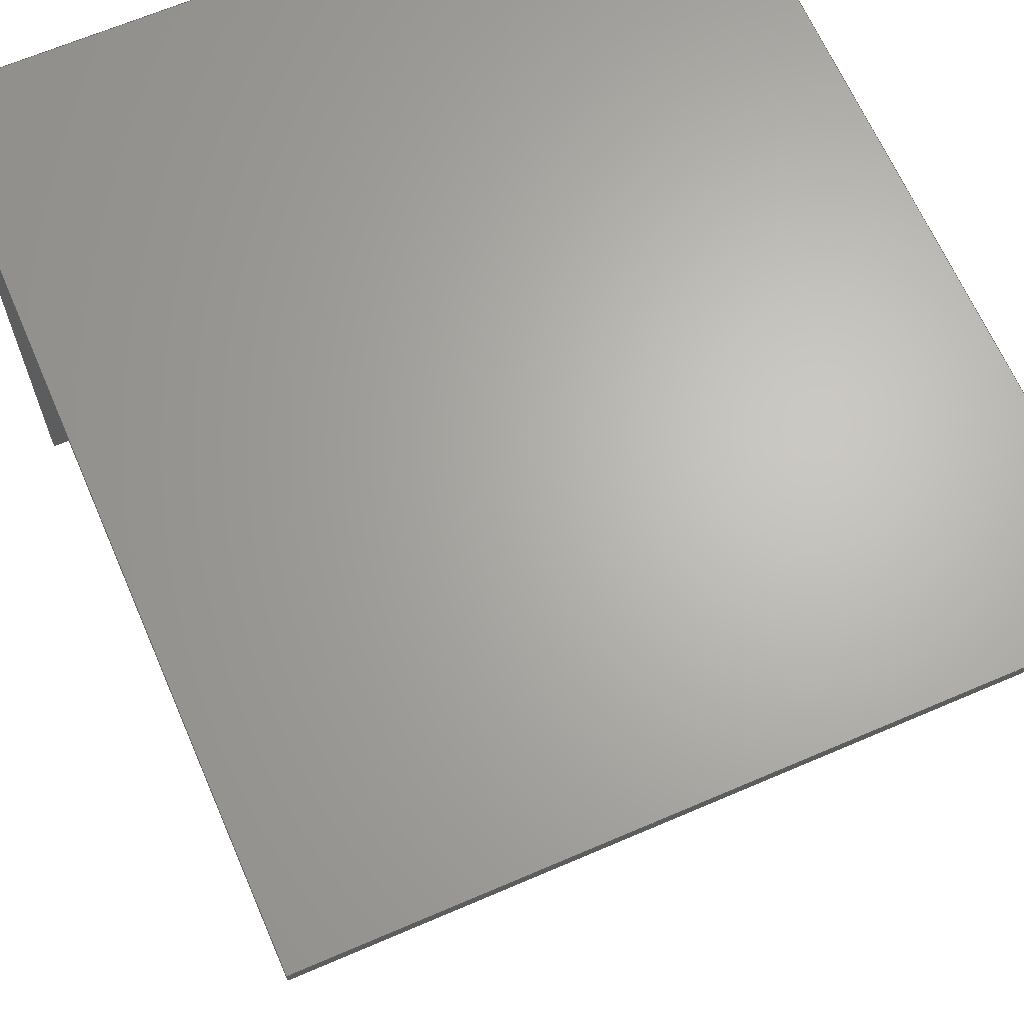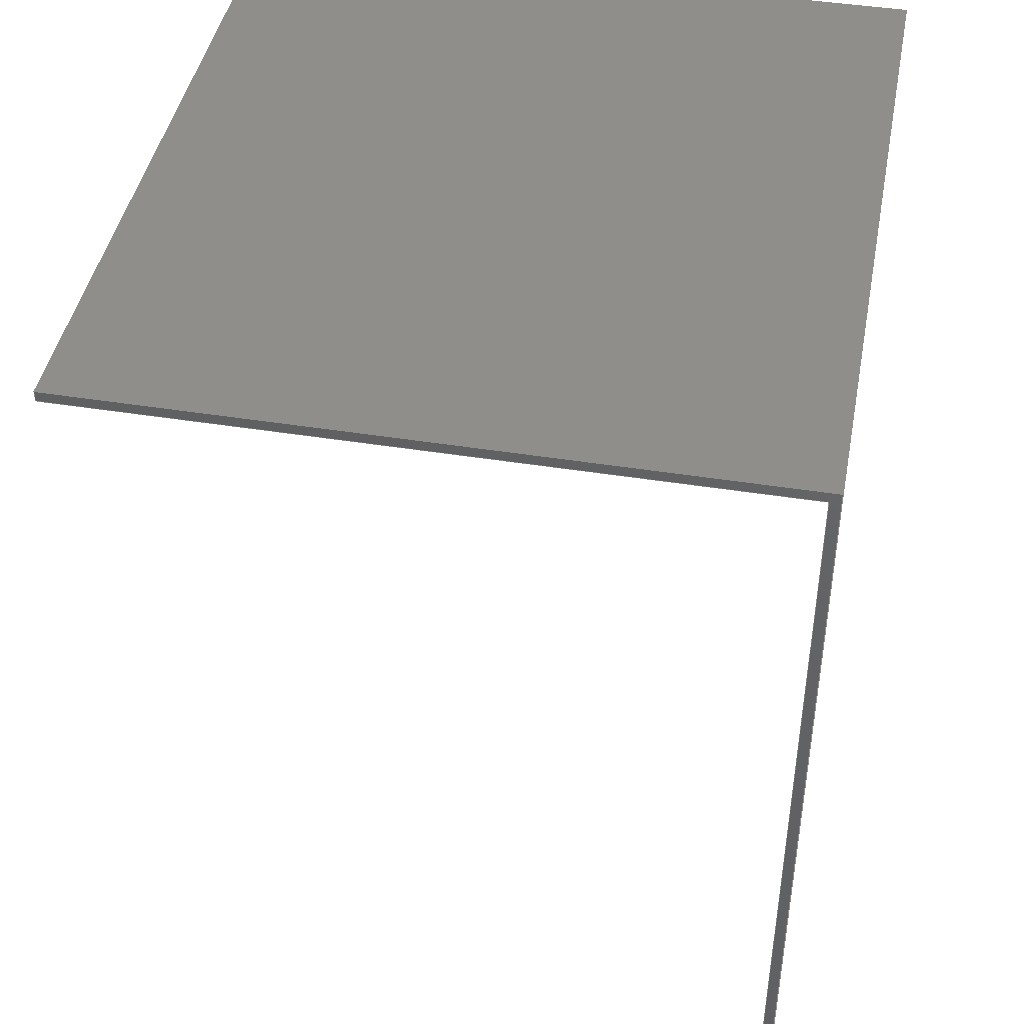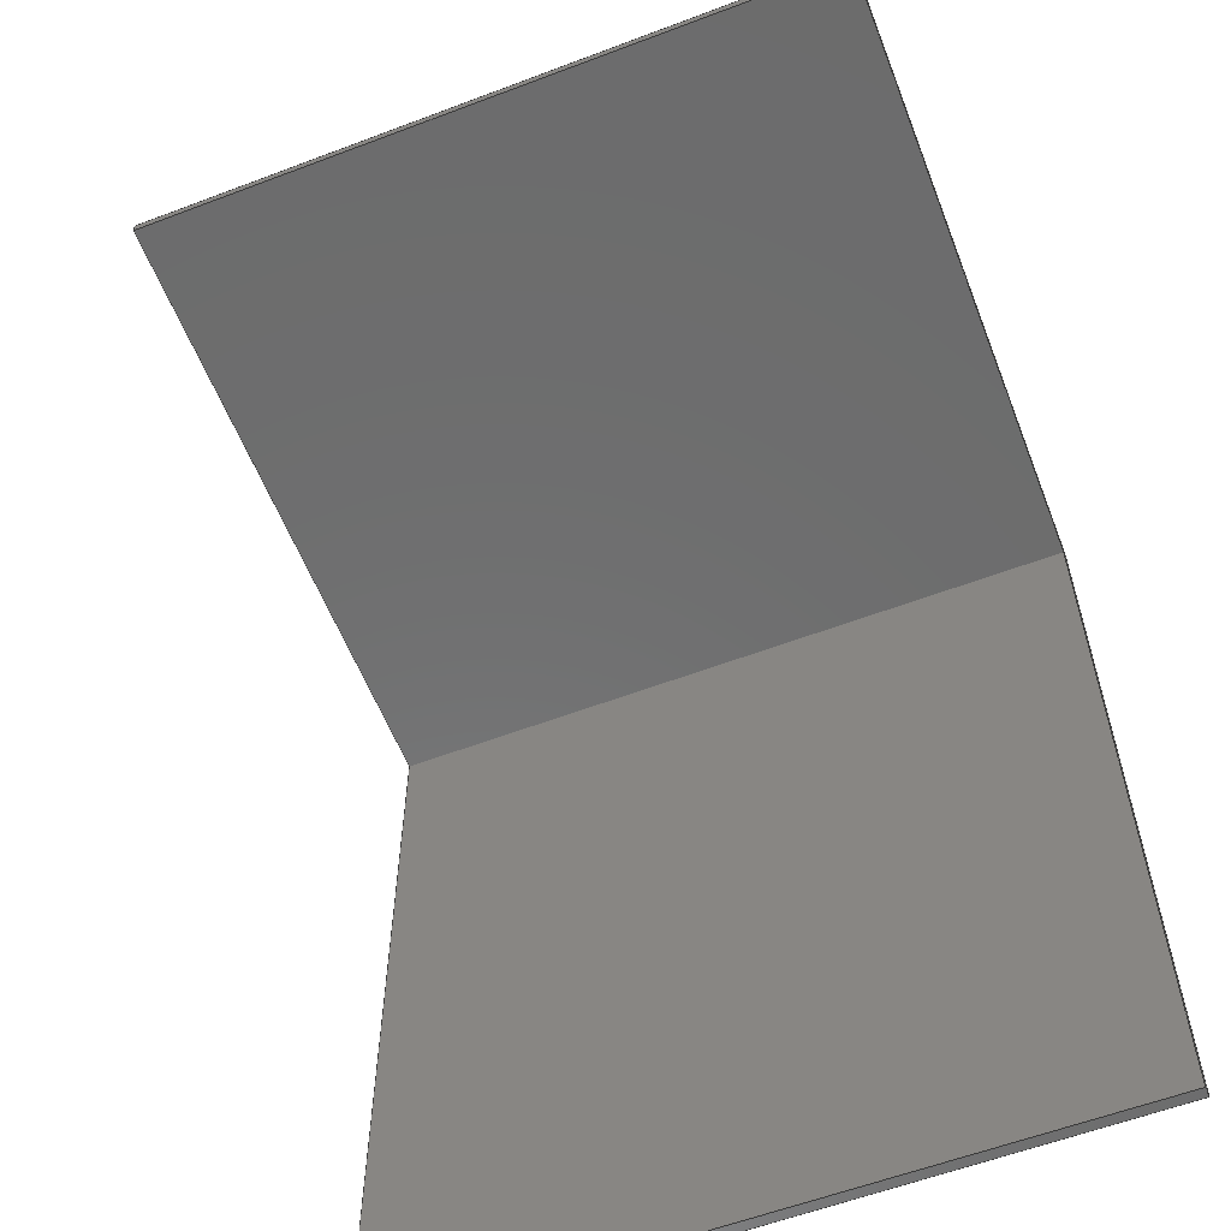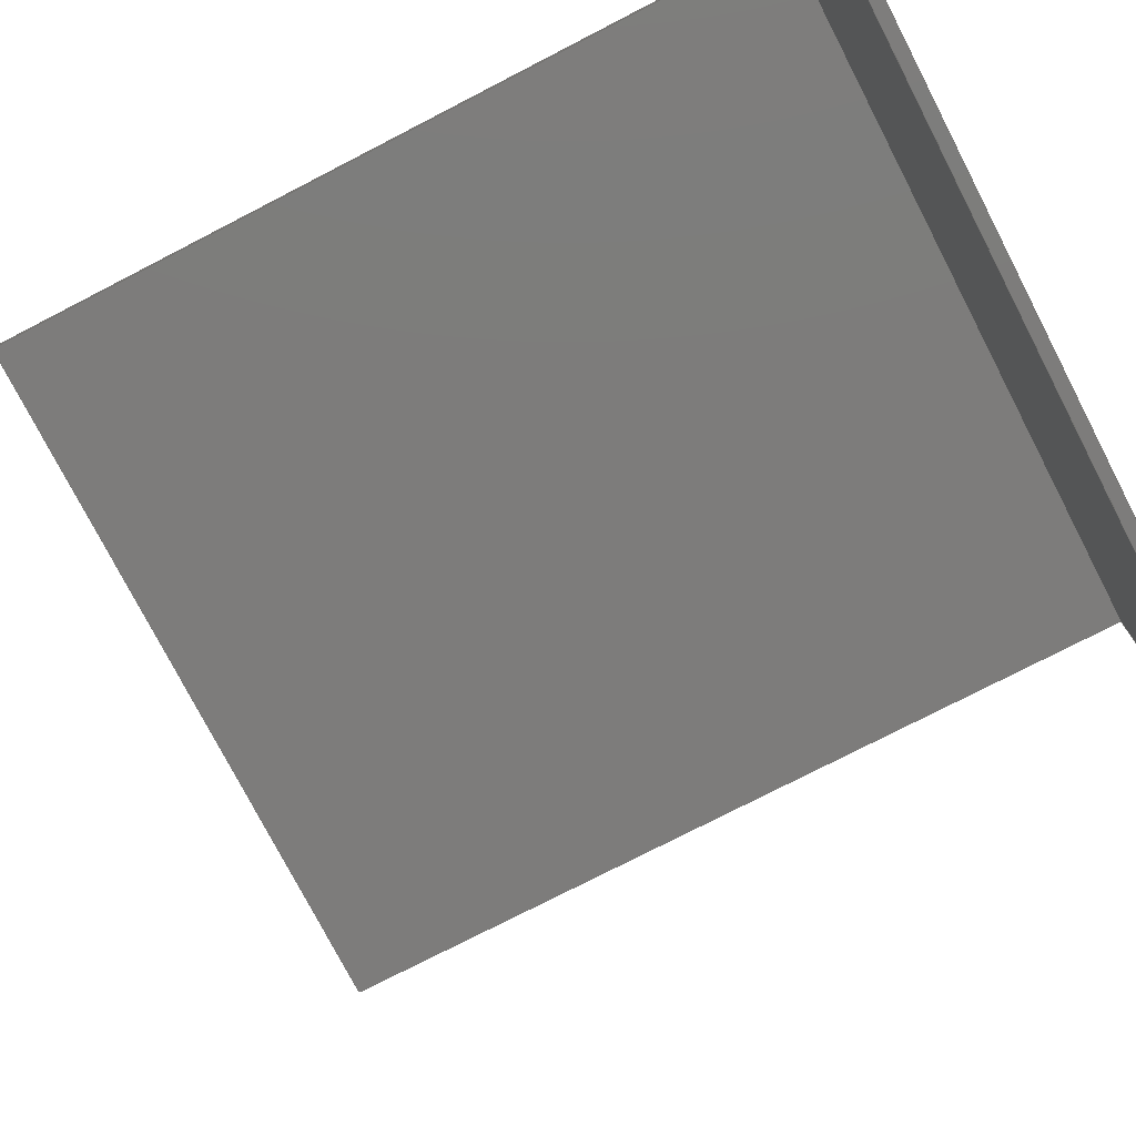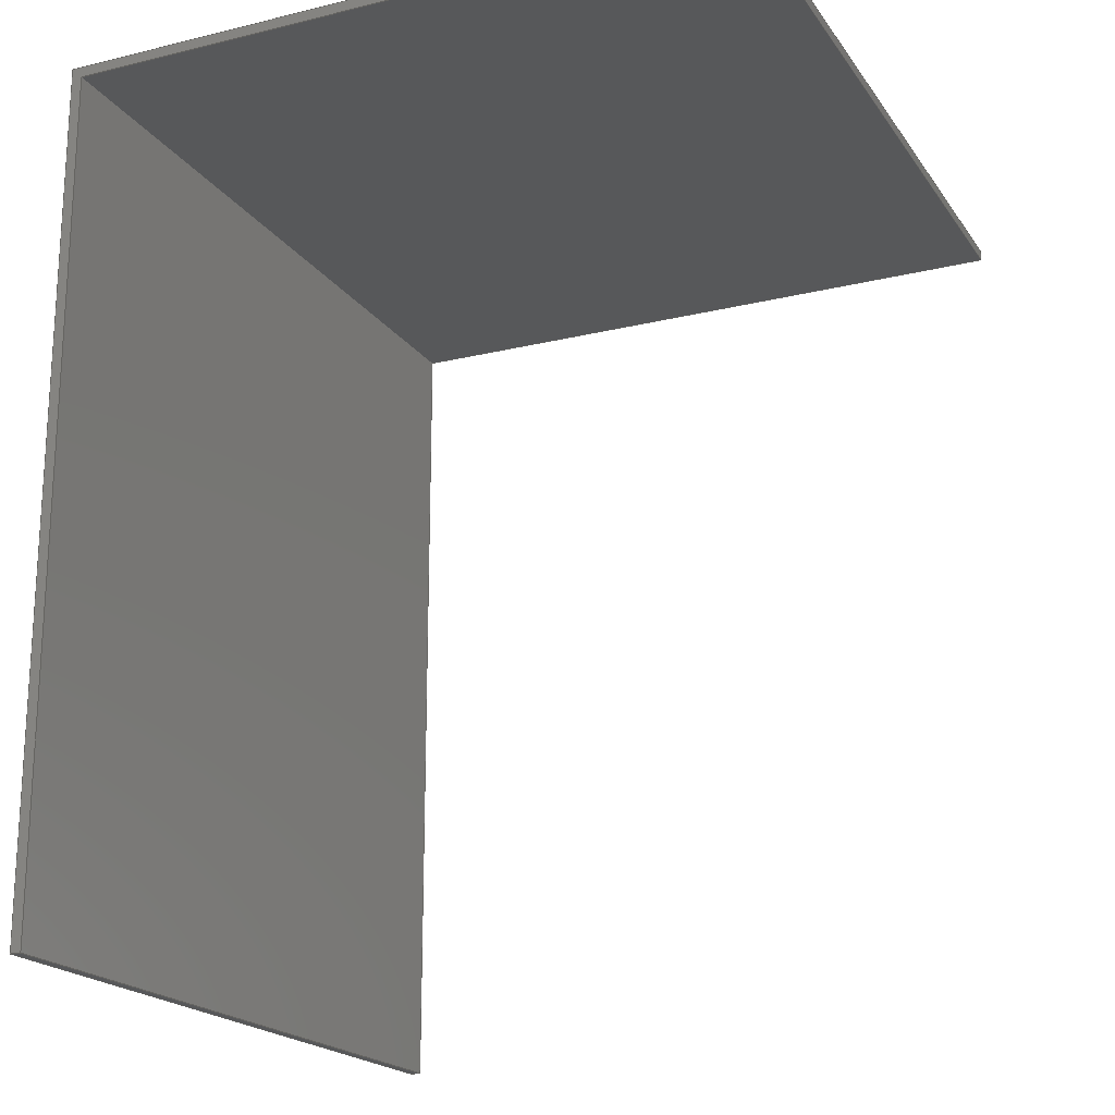
<metadata>
{"format":"step","ext":"step","renderer":"f3d","projection":"perspective","resolution":1024,"background":"white","views":[{"elev":65.6,"azim":156.6,"up":"+Y"},{"elev":43.7,"azim":100.7,"up":"+Z"},{"elev":-58.8,"azim":21.3,"up":"+Z"},{"elev":-75.9,"azim":-62.7,"up":"+Y"},{"elev":-19.7,"azim":-65.6,"up":"+Z"}]}
</metadata>
<code>
ISO-10303-21;
DATA;
#1=MECHANICAL_DESIGN_GEOMETRIC_PRESENTATION_REPRESENTATION('',(#4),#240);
#2=SHAPE_REPRESENTATION_RELATIONSHIP('SRR','None',#247,#3);
#3=ADVANCED_BREP_SHAPE_REPRESENTATION('',(#5),#239);
#4=STYLED_ITEM('',(#256),#5);
#5=MANIFOLD_SOLID_BREP('Body1',#140);
#6=FACE_OUTER_BOUND('',#14,.T.);
#7=FACE_OUTER_BOUND('',#15,.T.);
#8=FACE_OUTER_BOUND('',#16,.T.);
#9=FACE_OUTER_BOUND('',#17,.T.);
#10=FACE_OUTER_BOUND('',#18,.T.);
#11=FACE_OUTER_BOUND('',#19,.T.);
#12=FACE_OUTER_BOUND('',#20,.T.);
#13=FACE_OUTER_BOUND('',#21,.T.);
#14=EDGE_LOOP('',(#88,#89,#90,#91));
#15=EDGE_LOOP('',(#92,#93,#94,#95));
#16=EDGE_LOOP('',(#96,#97,#98,#99));
#17=EDGE_LOOP('',(#100,#101,#102,#103));
#18=EDGE_LOOP('',(#104,#105,#106,#107,#108,#109));
#19=EDGE_LOOP('',(#110,#111,#112,#113,#114,#115));
#20=EDGE_LOOP('',(#116,#117,#118,#119));
#21=EDGE_LOOP('',(#120,#121,#122,#123));
#22=LINE('',#202,#40);
#23=LINE('',#204,#41);
#24=LINE('',#206,#42);
#25=LINE('',#207,#43);
#26=LINE('',#211,#44);
#27=LINE('',#213,#45);
#28=LINE('',#215,#46);
#29=LINE('',#216,#47);
#30=LINE('',#218,#48);
#31=LINE('',#219,#49);
#32=LINE('',#223,#50);
#33=LINE('',#225,#51);
#34=LINE('',#227,#52);
#35=LINE('',#228,#53);
#36=LINE('',#230,#54);
#37=LINE('',#231,#55);
#38=LINE('',#233,#56);
#39=LINE('',#234,#57);
#40=VECTOR('',#166,1);
#41=VECTOR('',#167,1);
#42=VECTOR('',#168,1);
#43=VECTOR('',#169,1);
#44=VECTOR('',#172,1);
#45=VECTOR('',#173,1);
#46=VECTOR('',#174,1);
#47=VECTOR('',#175,1);
#48=VECTOR('',#178,1);
#49=VECTOR('',#179,1);
#50=VECTOR('',#182,1);
#51=VECTOR('',#183,1);
#52=VECTOR('',#184,1);
#53=VECTOR('',#185,1);
#54=VECTOR('',#188,1);
#55=VECTOR('',#189,1);
#56=VECTOR('',#192,1);
#57=VECTOR('',#193,1);
#58=VERTEX_POINT('',#200);
#59=VERTEX_POINT('',#201);
#60=VERTEX_POINT('',#203);
#61=VERTEX_POINT('',#205);
#62=VERTEX_POINT('',#209);
#63=VERTEX_POINT('',#210);
#64=VERTEX_POINT('',#212);
#65=VERTEX_POINT('',#214);
#66=VERTEX_POINT('',#221);
#67=VERTEX_POINT('',#222);
#68=VERTEX_POINT('',#224);
#69=VERTEX_POINT('',#226);
#70=EDGE_CURVE('',#58,#59,#22,.T.);
#71=EDGE_CURVE('',#59,#60,#23,.T.);
#72=EDGE_CURVE('',#61,#60,#24,.T.);
#73=EDGE_CURVE('',#58,#61,#25,.T.);
#74=EDGE_CURVE('',#62,#63,#26,.T.);
#75=EDGE_CURVE('',#63,#64,#27,.T.);
#76=EDGE_CURVE('',#65,#64,#28,.T.);
#77=EDGE_CURVE('',#62,#65,#29,.T.);
#78=EDGE_CURVE('',#64,#61,#30,.T.);
#79=EDGE_CURVE('',#60,#65,#31,.T.);
#80=EDGE_CURVE('',#66,#67,#32,.T.);
#81=EDGE_CURVE('',#67,#68,#33,.T.);
#82=EDGE_CURVE('',#69,#68,#34,.T.);
#83=EDGE_CURVE('',#66,#69,#35,.T.);
#84=EDGE_CURVE('',#59,#66,#36,.T.);
#85=EDGE_CURVE('',#69,#62,#37,.T.);
#86=EDGE_CURVE('',#67,#58,#38,.T.);
#87=EDGE_CURVE('',#68,#63,#39,.T.);
#88=ORIENTED_EDGE('',*,*,#70,.T.);
#89=ORIENTED_EDGE('',*,*,#71,.T.);
#90=ORIENTED_EDGE('',*,*,#72,.F.);
#91=ORIENTED_EDGE('',*,*,#73,.F.);
#92=ORIENTED_EDGE('',*,*,#74,.T.);
#93=ORIENTED_EDGE('',*,*,#75,.T.);
#94=ORIENTED_EDGE('',*,*,#76,.F.);
#95=ORIENTED_EDGE('',*,*,#77,.F.);
#96=ORIENTED_EDGE('',*,*,#76,.T.);
#97=ORIENTED_EDGE('',*,*,#78,.T.);
#98=ORIENTED_EDGE('',*,*,#72,.T.);
#99=ORIENTED_EDGE('',*,*,#79,.T.);
#100=ORIENTED_EDGE('',*,*,#80,.T.);
#101=ORIENTED_EDGE('',*,*,#81,.T.);
#102=ORIENTED_EDGE('',*,*,#82,.F.);
#103=ORIENTED_EDGE('',*,*,#83,.F.);
#104=ORIENTED_EDGE('',*,*,#84,.T.);
#105=ORIENTED_EDGE('',*,*,#83,.T.);
#106=ORIENTED_EDGE('',*,*,#85,.T.);
#107=ORIENTED_EDGE('',*,*,#77,.T.);
#108=ORIENTED_EDGE('',*,*,#79,.F.);
#109=ORIENTED_EDGE('',*,*,#71,.F.);
#110=ORIENTED_EDGE('',*,*,#86,.T.);
#111=ORIENTED_EDGE('',*,*,#73,.T.);
#112=ORIENTED_EDGE('',*,*,#78,.F.);
#113=ORIENTED_EDGE('',*,*,#75,.F.);
#114=ORIENTED_EDGE('',*,*,#87,.F.);
#115=ORIENTED_EDGE('',*,*,#81,.F.);
#116=ORIENTED_EDGE('',*,*,#87,.T.);
#117=ORIENTED_EDGE('',*,*,#74,.F.);
#118=ORIENTED_EDGE('',*,*,#85,.F.);
#119=ORIENTED_EDGE('',*,*,#82,.T.);
#120=ORIENTED_EDGE('',*,*,#86,.F.);
#121=ORIENTED_EDGE('',*,*,#80,.F.);
#122=ORIENTED_EDGE('',*,*,#84,.F.);
#123=ORIENTED_EDGE('',*,*,#70,.F.);
#124=PLANE('',#154);
#125=PLANE('',#155);
#126=PLANE('',#156);
#127=PLANE('',#157);
#128=PLANE('',#158);
#129=PLANE('',#159);
#130=PLANE('',#160);
#131=PLANE('',#161);
#132=ADVANCED_FACE('',(#6),#124,.T.);
#133=ADVANCED_FACE('',(#7),#125,.T.);
#134=ADVANCED_FACE('',(#8),#126,.T.);
#135=ADVANCED_FACE('',(#9),#127,.T.);
#136=ADVANCED_FACE('',(#10),#128,.T.);
#137=ADVANCED_FACE('',(#11),#129,.T.);
#138=ADVANCED_FACE('',(#12),#130,.T.);
#139=ADVANCED_FACE('',(#13),#131,.F.);
#140=CLOSED_SHELL('',(#132,#133,#134,#135,#136,#137,#138,#139));
#141=DERIVED_UNIT_ELEMENT(#143,1);
#142=DERIVED_UNIT_ELEMENT(#242,3);
#143=(
MASS_UNIT()
NAMED_UNIT(*)
SI_UNIT(.KILO.,.GRAM.)
);
#144=DERIVED_UNIT((#141,#142));
#145=MEASURE_REPRESENTATION_ITEM('density measure',
POSITIVE_RATIO_MEASURE(7850),#144);
#146=PROPERTY_DEFINITION_REPRESENTATION(#151,#148);
#147=PROPERTY_DEFINITION_REPRESENTATION(#152,#149);
#148=REPRESENTATION('material name',(#150),#239);
#149=REPRESENTATION('density',(#145),#239);
#150=DESCRIPTIVE_REPRESENTATION_ITEM('Steel','Steel');
#151=PROPERTY_DEFINITION('material property','material name',#249);
#152=PROPERTY_DEFINITION('material property','density of part',#249);
#153=AXIS2_PLACEMENT_3D('placement',#198,#162,#163);
#154=AXIS2_PLACEMENT_3D('',#199,#164,#165);
#155=AXIS2_PLACEMENT_3D('',#208,#170,#171);
#156=AXIS2_PLACEMENT_3D('',#217,#176,#177);
#157=AXIS2_PLACEMENT_3D('',#220,#180,#181);
#158=AXIS2_PLACEMENT_3D('',#229,#186,#187);
#159=AXIS2_PLACEMENT_3D('',#232,#190,#191);
#160=AXIS2_PLACEMENT_3D('',#235,#194,#195);
#161=AXIS2_PLACEMENT_3D('',#236,#196,#197);
#162=DIRECTION('axis',(0,0,1));
#163=DIRECTION('refdir',(1,0,0));
#164=DIRECTION('center_axis',(0,0,-1));
#165=DIRECTION('ref_axis',(1,0,0));
#166=DIRECTION('',(1,0,8.804e-34));
#167=DIRECTION('',(0,-1,0));
#168=DIRECTION('',(1,0,0));
#169=DIRECTION('',(0,-1,0));
#170=DIRECTION('center_axis',(0,0,1));
#171=DIRECTION('ref_axis',(-1,0,0));
#172=DIRECTION('',(-1,0,0));
#173=DIRECTION('',(0,-1,0));
#174=DIRECTION('',(-1,0,0));
#175=DIRECTION('',(0,-1,0));
#176=DIRECTION('center_axis',(0,-1,0));
#177=DIRECTION('ref_axis',(0,0,-1));
#178=DIRECTION('',(0,0,-1));
#179=DIRECTION('',(0,0,1));
#180=DIRECTION('center_axis',(0,0,-1));
#181=DIRECTION('ref_axis',(-1,0,0));
#182=DIRECTION('',(-1,0,0));
#183=DIRECTION('',(0,1,0));
#184=DIRECTION('',(-1,0,0));
#185=DIRECTION('',(0,1,0));
#186=DIRECTION('center_axis',(1,0,0));
#187=DIRECTION('ref_axis',(0,0,-1));
#188=DIRECTION('',(0,0,-1));
#189=DIRECTION('',(0,0,1));
#190=DIRECTION('center_axis',(-1,0,5.393e-33));
#191=DIRECTION('ref_axis',(5.393e-33,0,1));
#192=DIRECTION('',(5.393e-33,0,1));
#193=DIRECTION('',(5.393e-33,0,1));
#194=DIRECTION('center_axis',(0,1,0));
#195=DIRECTION('ref_axis',(0,0,1));
#196=DIRECTION('center_axis',(0,1,0));
#197=DIRECTION('ref_axis',(1,0,0));
#198=CARTESIAN_POINT('',(0,0,0));
#199=CARTESIAN_POINT('Origin',(0,0.2,0));
#200=CARTESIAN_POINT('',(0,0,0));
#201=CARTESIAN_POINT('',(14,0,1.233e-32));
#202=CARTESIAN_POINT('',(0,0,0));
#203=CARTESIAN_POINT('',(14,-12.8,0));
#204=CARTESIAN_POINT('',(14,0.2,0));
#205=CARTESIAN_POINT('',(0,-12.8,0));
#206=CARTESIAN_POINT('',(0,-12.8,0));
#207=CARTESIAN_POINT('',(0,0.2,0));
#208=CARTESIAN_POINT('Origin',(14,0.2,0.2));
#209=CARTESIAN_POINT('',(14,0.2,0.2));
#210=CARTESIAN_POINT('',(0,0.2,0.2));
#211=CARTESIAN_POINT('',(14,0.2,0.2));
#212=CARTESIAN_POINT('',(0,-12.8,0.2));
#213=CARTESIAN_POINT('',(0,0.2,0.2));
#214=CARTESIAN_POINT('',(14,-12.8,0.2));
#215=CARTESIAN_POINT('',(14,-12.8,0.2));
#216=CARTESIAN_POINT('',(14,0.2,0.2));
#217=CARTESIAN_POINT('Origin',(7,-12.8,0.1));
#218=CARTESIAN_POINT('',(0,-12.8,0.2));
#219=CARTESIAN_POINT('',(14,-12.8,0));
#220=CARTESIAN_POINT('Origin',(14,0,-16));
#221=CARTESIAN_POINT('',(14,0,-16));
#222=CARTESIAN_POINT('',(-8.628e-32,0,-16));
#223=CARTESIAN_POINT('',(14,0,-16));
#224=CARTESIAN_POINT('',(-8.628e-32,0.2,-16));
#225=CARTESIAN_POINT('',(-8.628e-32,0,-16));
#226=CARTESIAN_POINT('',(14,0.2,-16));
#227=CARTESIAN_POINT('',(14,0.2,-16));
#228=CARTESIAN_POINT('',(14,0,-16));
#229=CARTESIAN_POINT('Origin',(14,0,1.233e-32));
#230=CARTESIAN_POINT('',(14,0,1.233e-32));
#231=CARTESIAN_POINT('',(14,0.2,0));
#232=CARTESIAN_POINT('Origin',(-8.628e-32,0,-16));
#233=CARTESIAN_POINT('',(-8.628e-32,0,-16));
#234=CARTESIAN_POINT('',(-8.628e-32,0.2,-16));
#235=CARTESIAN_POINT('Origin',(7,0.2,-8));
#236=CARTESIAN_POINT('Origin',(7,0,-8));
#237=UNCERTAINTY_MEASURE_WITH_UNIT(LENGTH_MEASURE(0.001),#241,
'DISTANCE_ACCURACY_VALUE',
'Maximum model space distance between geometric entities at asserted c
onnectivities');
#238=UNCERTAINTY_MEASURE_WITH_UNIT(LENGTH_MEASURE(0.001),#241,
'DISTANCE_ACCURACY_VALUE',
'Maximum model space distance between geometric entities at asserted c
onnectivities');
#239=(
GEOMETRIC_REPRESENTATION_CONTEXT(3)
GLOBAL_UNCERTAINTY_ASSIGNED_CONTEXT((#237))
GLOBAL_UNIT_ASSIGNED_CONTEXT((#241,#243,#244))
REPRESENTATION_CONTEXT('','3D')
);
#240=(
GEOMETRIC_REPRESENTATION_CONTEXT(3)
GLOBAL_UNCERTAINTY_ASSIGNED_CONTEXT((#238))
GLOBAL_UNIT_ASSIGNED_CONTEXT((#241,#243,#244))
REPRESENTATION_CONTEXT('','3D')
);
#241=(
LENGTH_UNIT()
NAMED_UNIT(*)
SI_UNIT(.CENTI.,.METRE.)
);
#242=(
LENGTH_UNIT()
NAMED_UNIT(*)
SI_UNIT($,.METRE.)
);
#243=(
NAMED_UNIT(*)
PLANE_ANGLE_UNIT()
SI_UNIT($,.RADIAN.)
);
#244=(
NAMED_UNIT(*)
SI_UNIT($,.STERADIAN.)
SOLID_ANGLE_UNIT()
);
#245=SHAPE_DEFINITION_REPRESENTATION(#246,#247);
#246=PRODUCT_DEFINITION_SHAPE('',$,#249);
#247=SHAPE_REPRESENTATION('',(#153),#239);
#248=PRODUCT_DEFINITION_CONTEXT('part definition',#253,'design');
#249=PRODUCT_DEFINITION('Untitled','Untitled',#250,#248);
#250=PRODUCT_DEFINITION_FORMATION('',$,#255);
#251=PRODUCT_RELATED_PRODUCT_CATEGORY('Untitled','Untitled',(#255));
#252=APPLICATION_PROTOCOL_DEFINITION('international standard',
'automotive_design',2009,#253);
#253=APPLICATION_CONTEXT(
'Core Data for Automotive Mechanical Design Process');
#254=PRODUCT_CONTEXT('part definition',#253,'mechanical');
#255=PRODUCT('Untitled','Untitled',$,(#254));
#256=PRESENTATION_STYLE_ASSIGNMENT((#257));
#257=SURFACE_STYLE_USAGE(.BOTH.,#258);
#258=SURFACE_SIDE_STYLE('',(#259));
#259=SURFACE_STYLE_FILL_AREA(#260);
#260=FILL_AREA_STYLE('Steel - Satin',(#261));
#261=FILL_AREA_STYLE_COLOUR('Steel - Satin',#262);
#262=COLOUR_RGB('Steel - Satin',0.6275,0.6275,0.6275);
ENDSEC;
END-ISO-10303-21;

</code>
